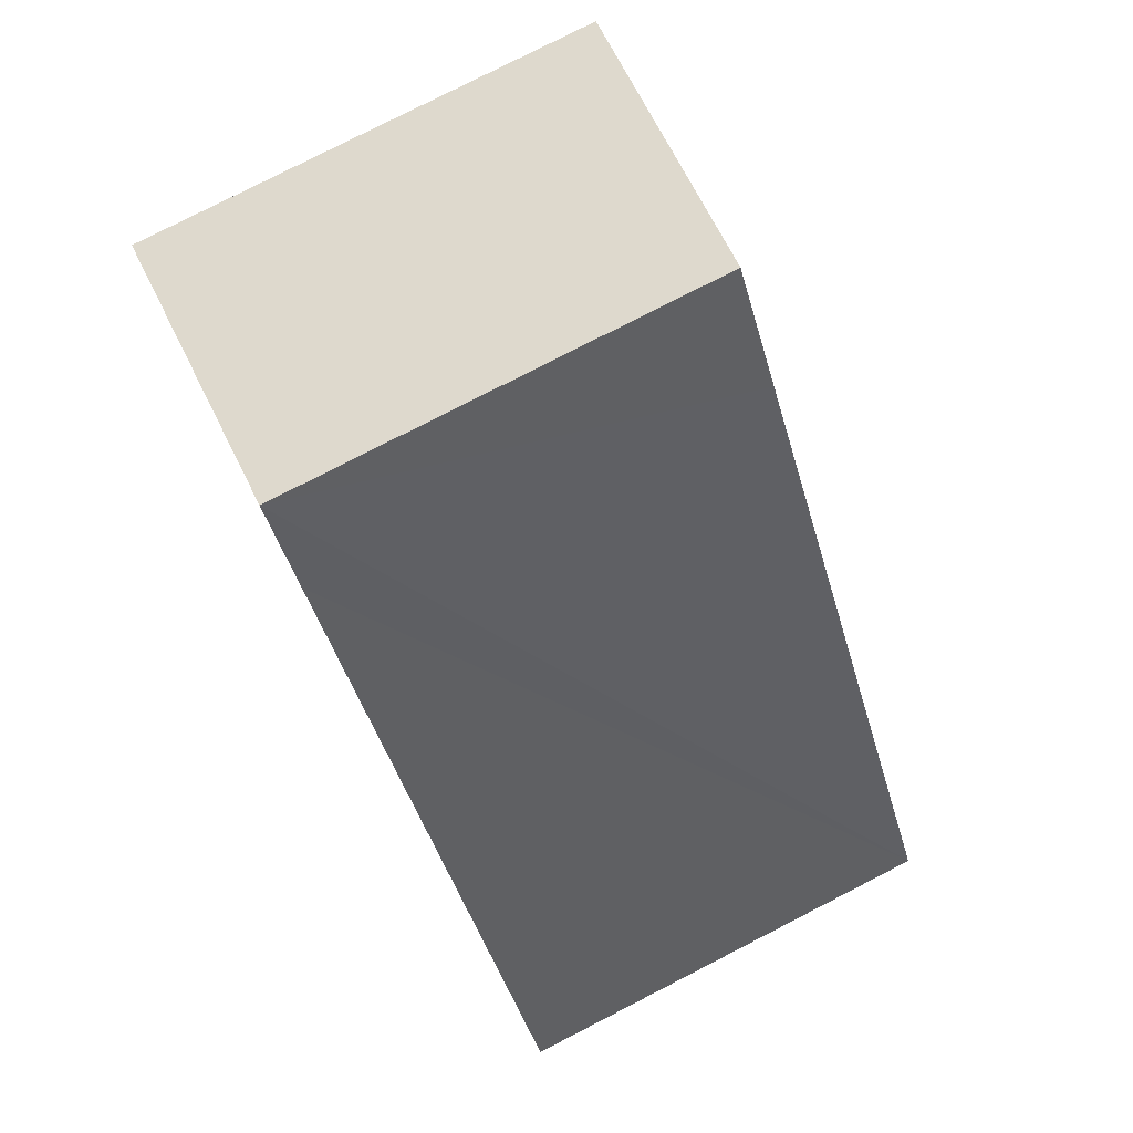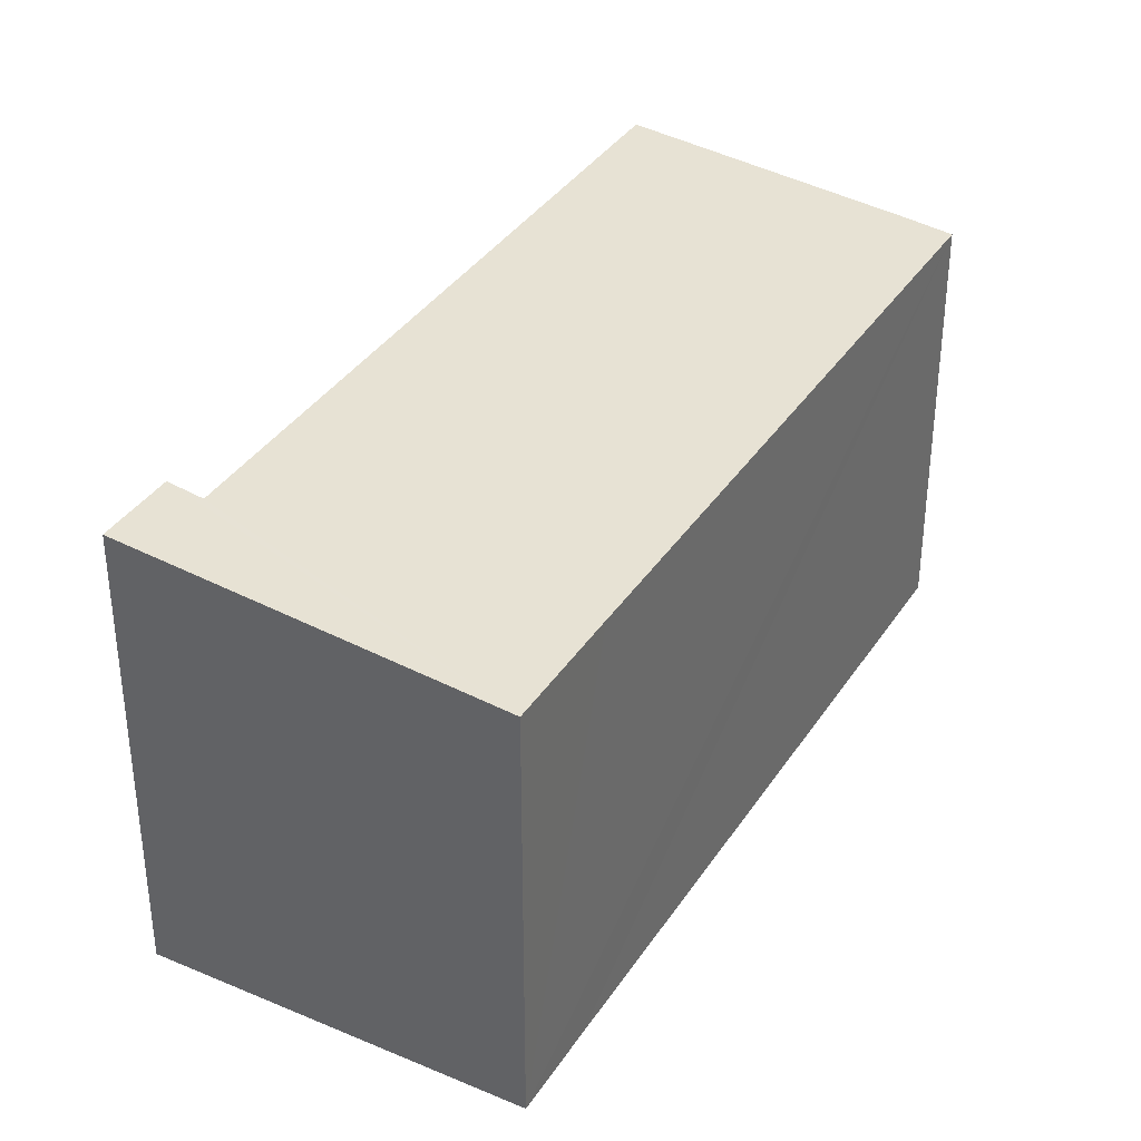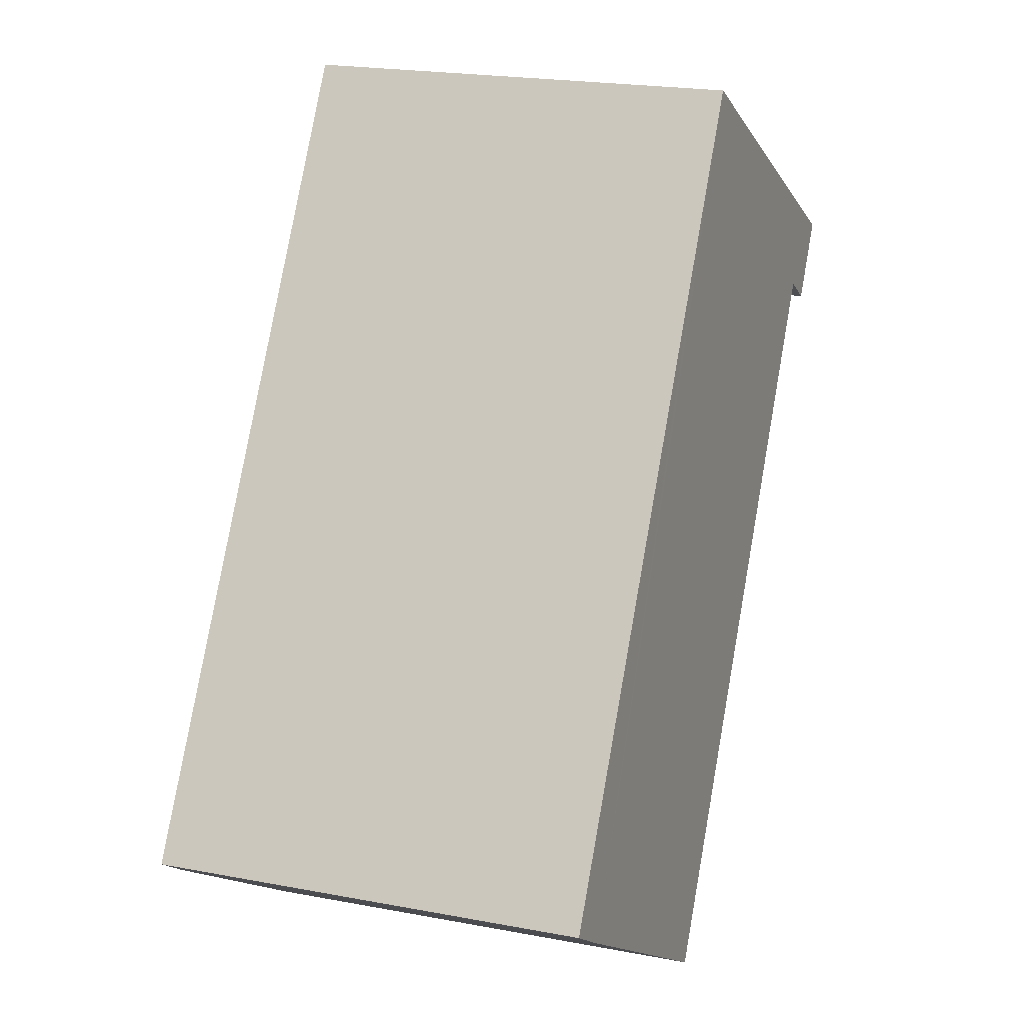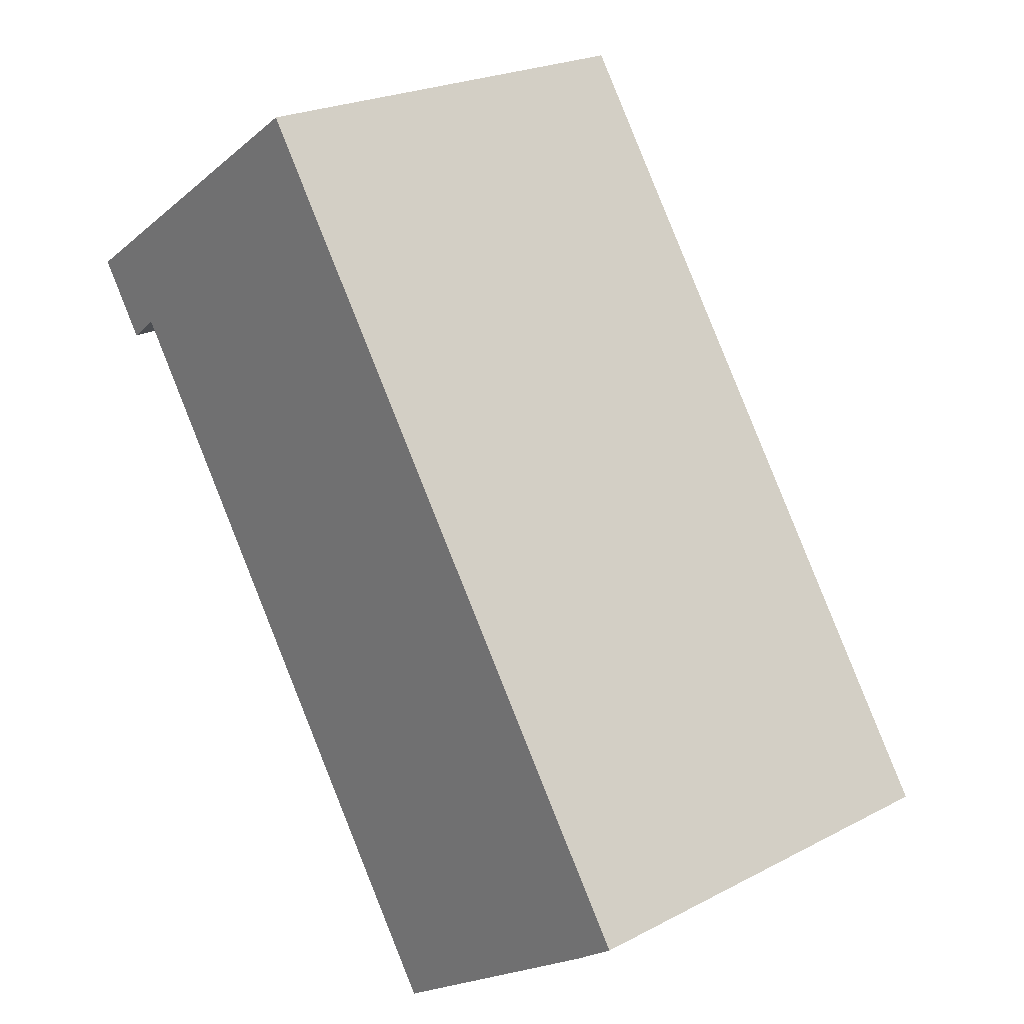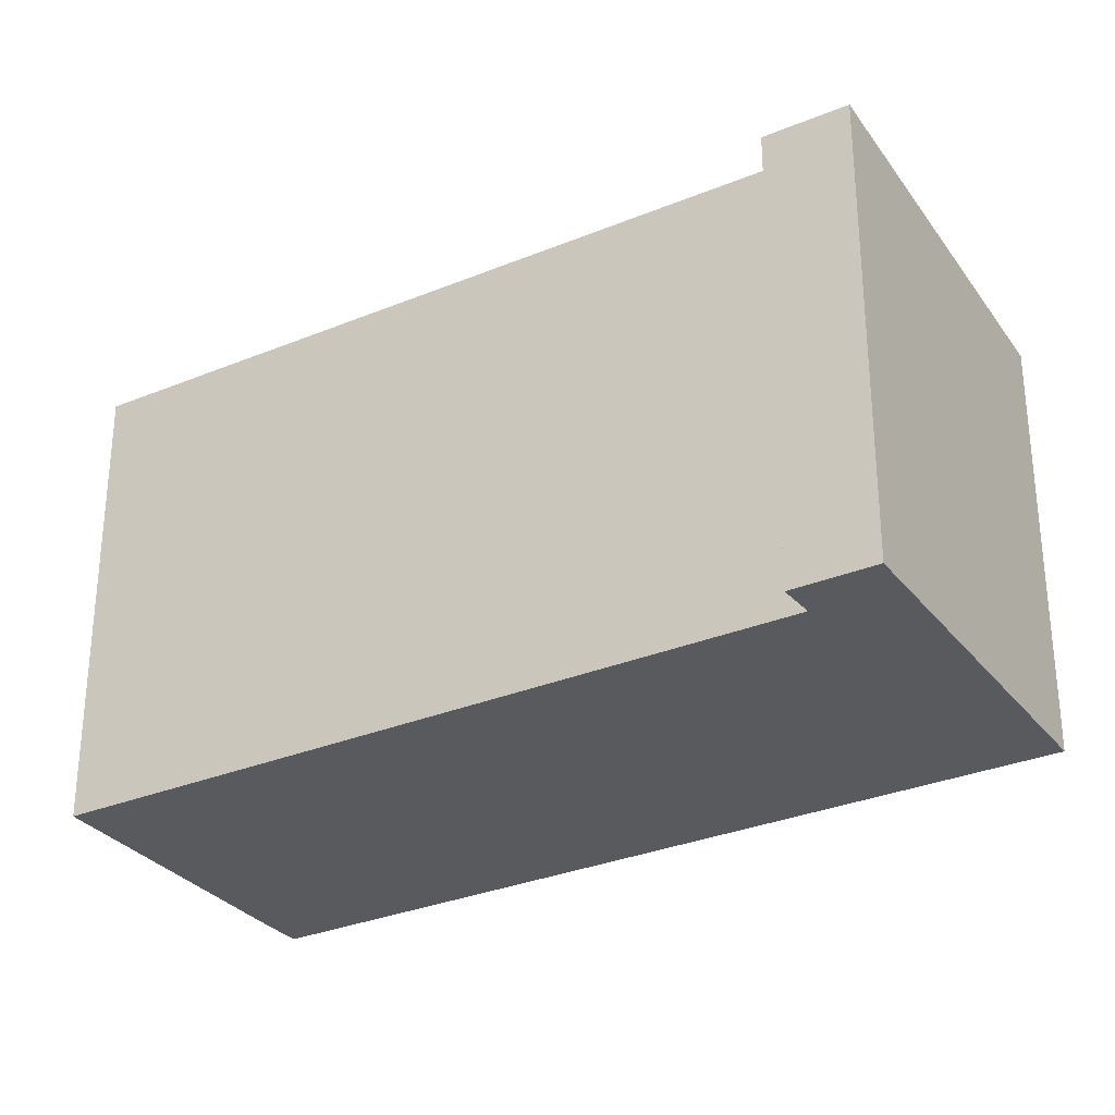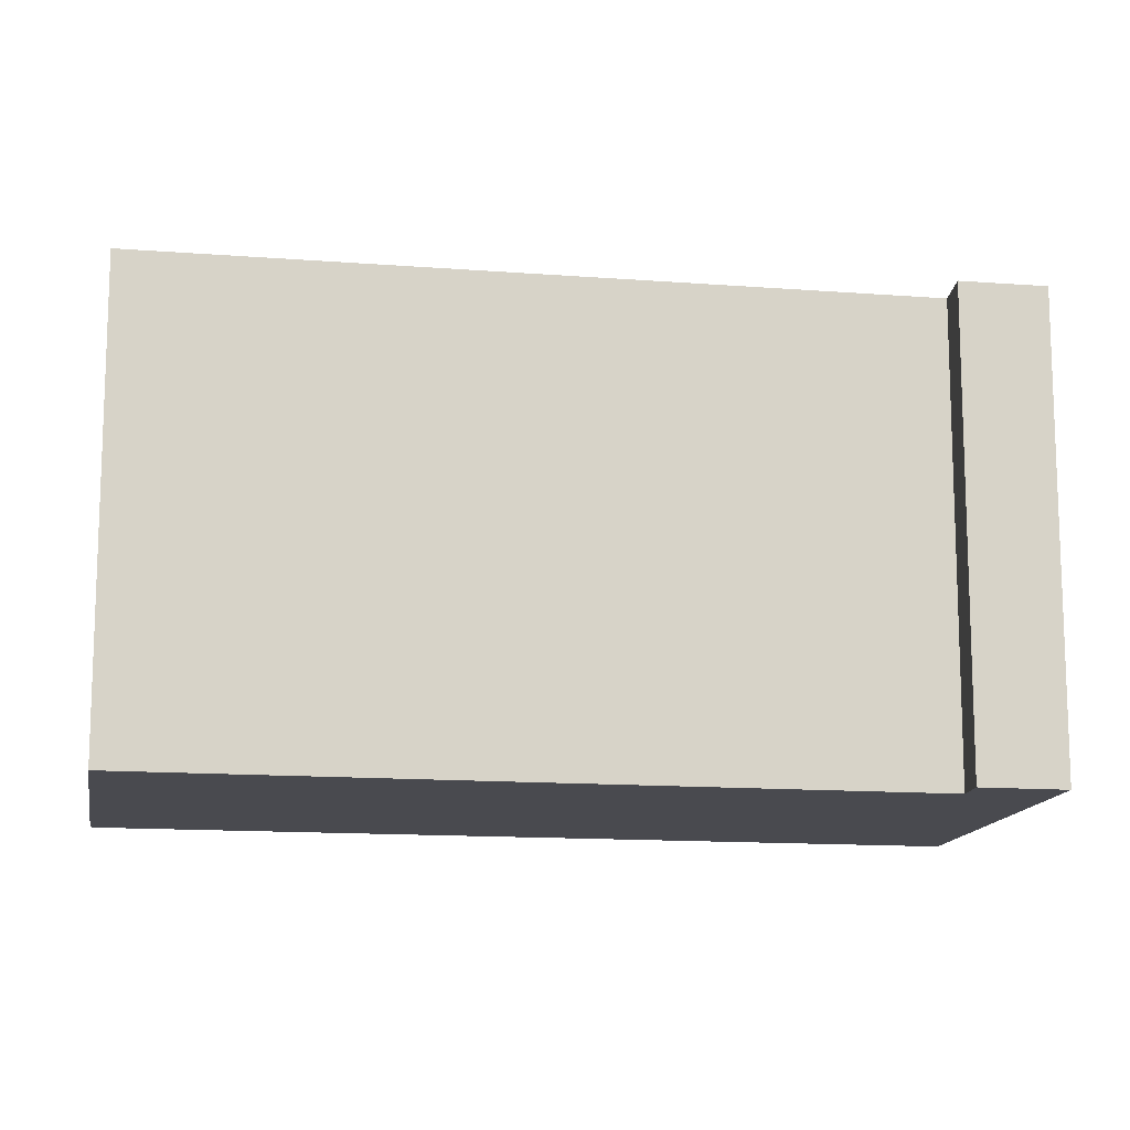
<metadata>
{"format":"obj","ext":"obj","renderer":"f3d","projection":"perspective","resolution":1024,"background":"white","views":[{"elev":79.1,"azim":62.9,"up":"+Z"},{"elev":36.3,"azim":-5.0,"up":"+Y"},{"elev":21.7,"azim":108.3,"up":"+Z"},{"elev":22.8,"azim":48.2,"up":"+Z"},{"elev":-30.7,"azim":-93.0,"up":"+Y"},{"elev":-13.6,"azim":-133.6,"up":"+Y"}]}
</metadata>
<code>
v  4.384 5.903 2.941
v  0.662 6.399 -0.986
v  0 6.399 3.918e-16
v  1.085 6.35 -0.67
v  6.909 6.355 -9.394
v  10.31 5.969 -7.111
v  5.164 5.903 1.778
v  5.437 5.903 1.371
v  10.89 5.903 -6.702
v  10.31 4.354e-16 -7.111
v  10.89 4.104e-16 -6.702
v  6.909 5.752e-16 -9.394
v  0.662 6.038e-17 -0.986
v  1.085 4.103e-17 -0.67
v  0 0 0
v  4.384 -1.801e-16 2.941
v  5.164 -1.089e-16 1.778
v  5.437 -8.395e-17 1.371
g defaultobject
f 1 2 3
f 2 1 4
f 4 1 5
f 5 1 6
f 6 1 7
f 6 7 8
f 6 8 9
f 9 10 6
f 10 9 11
f 6 12 5
f 12 6 10
f 4 13 2
f 13 4 14
f 12 4 5
f 4 12 14
f 13 3 2
f 3 13 15
f 15 1 3
f 1 15 16
f 16 7 1
f 7 16 8
f 8 16 9
f 9 16 17
f 9 17 11
f 11 17 18
f 13 16 15
f 16 13 14
f 16 14 12
f 16 12 17
f 17 12 18
f 18 12 11
f 11 12 10

</code>
